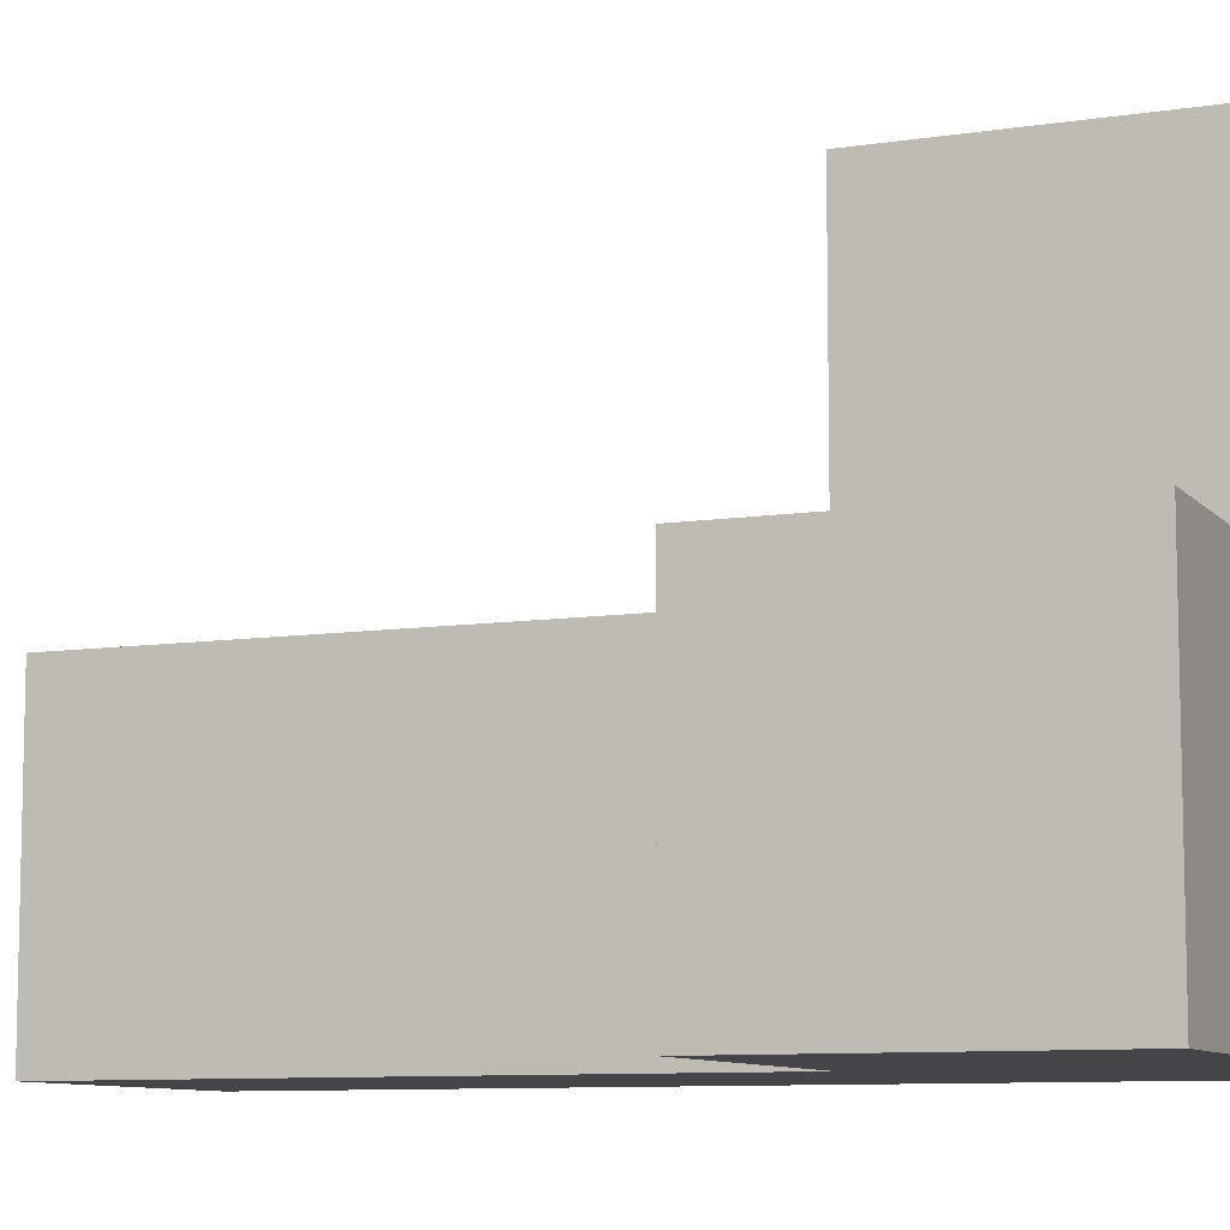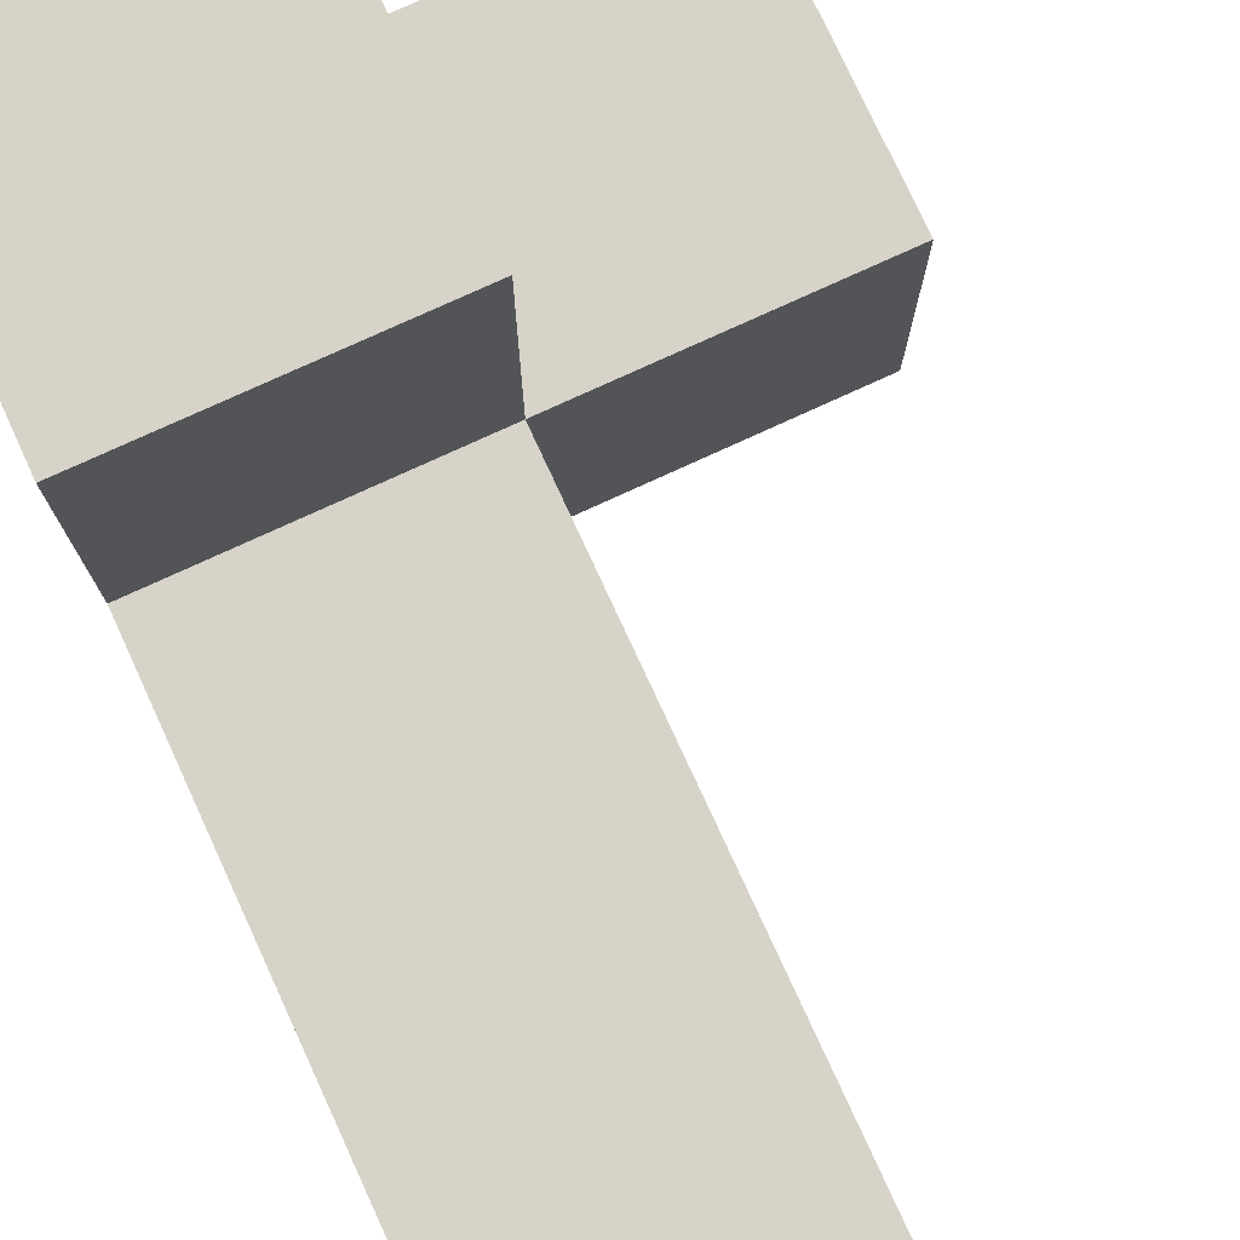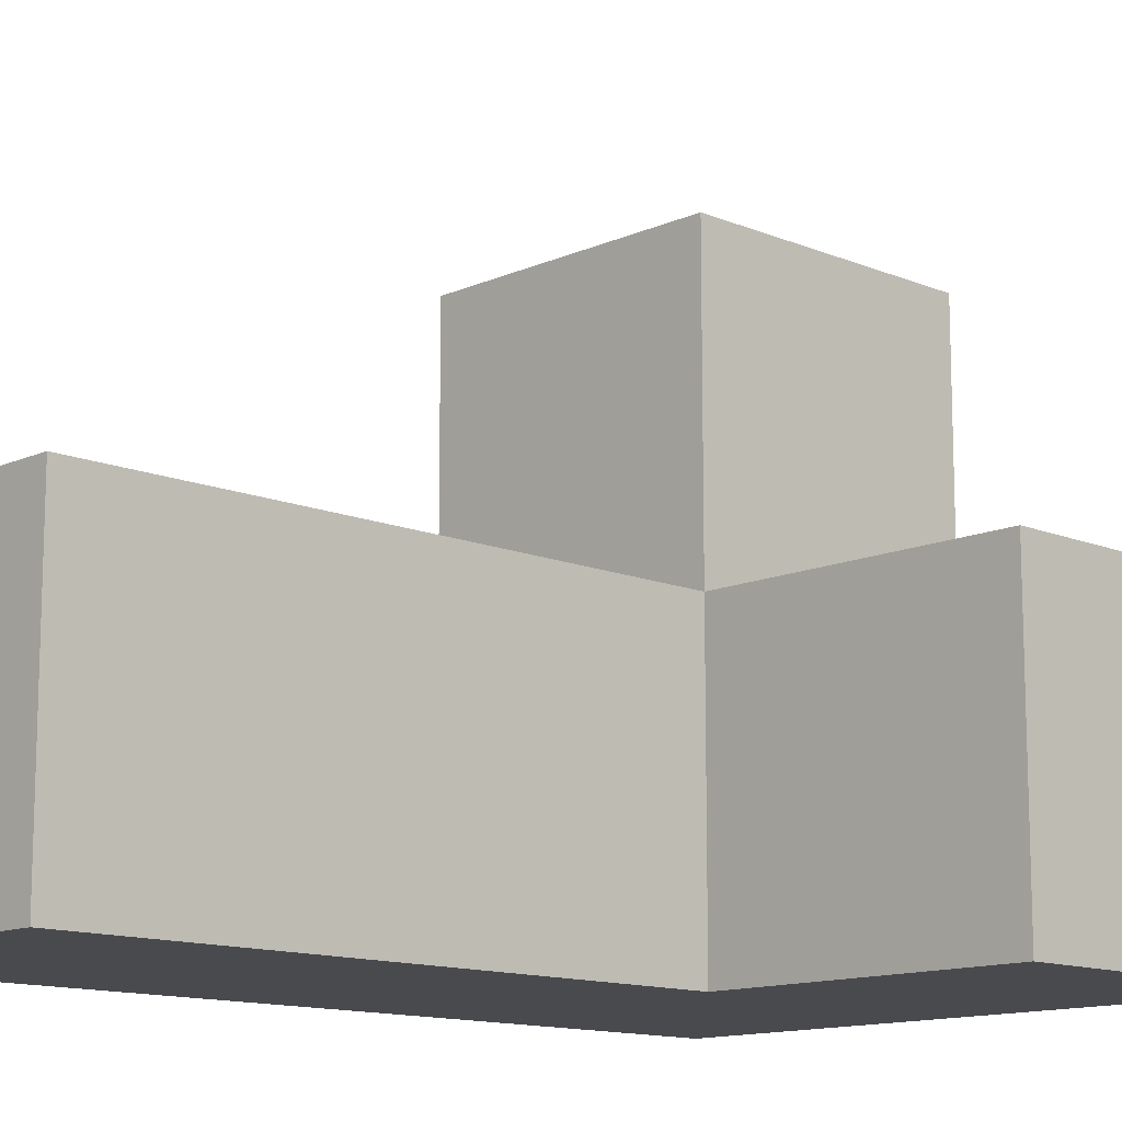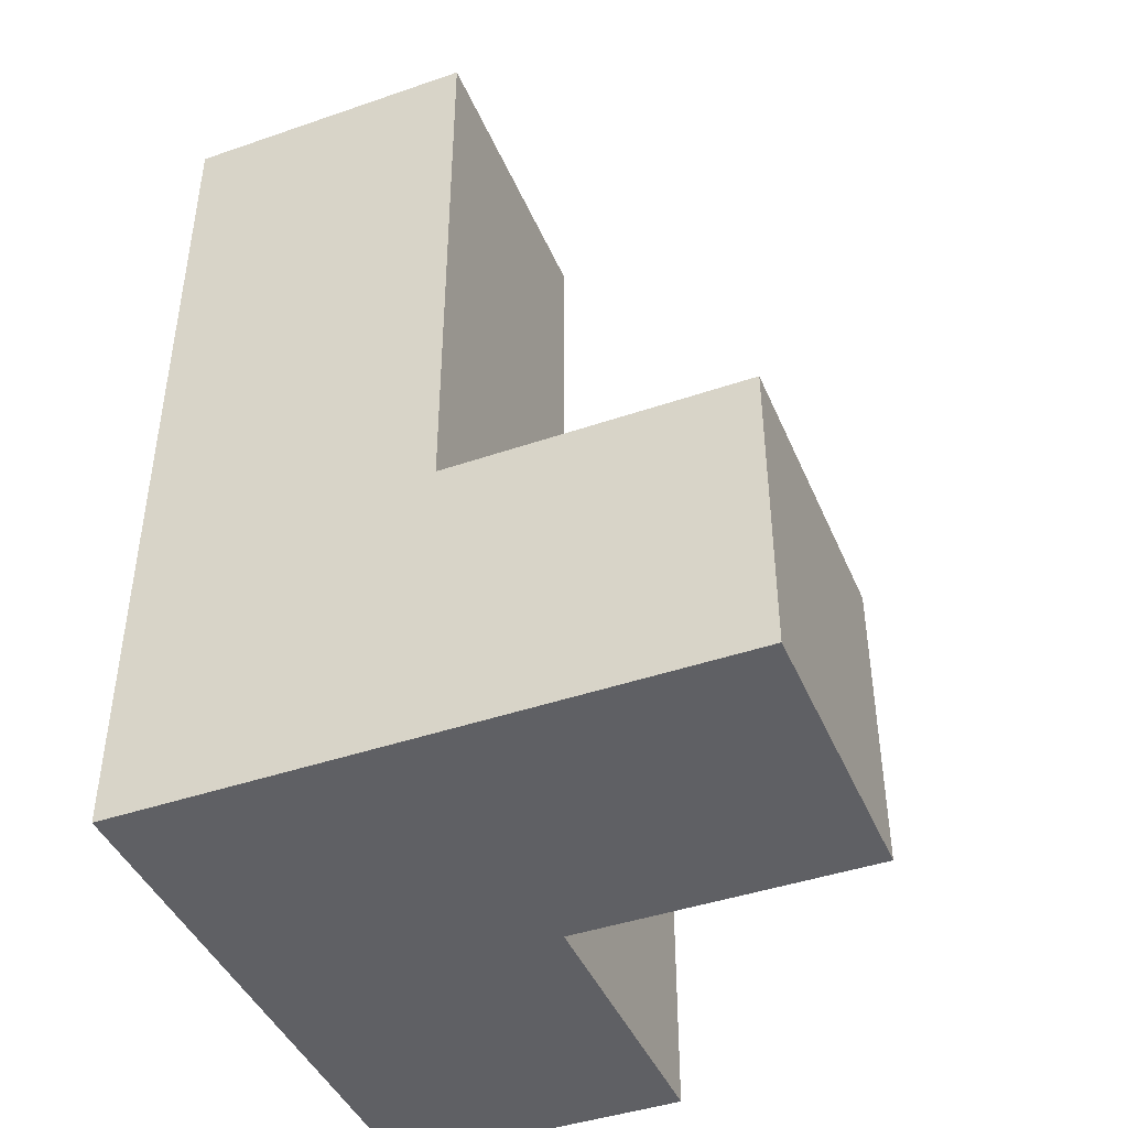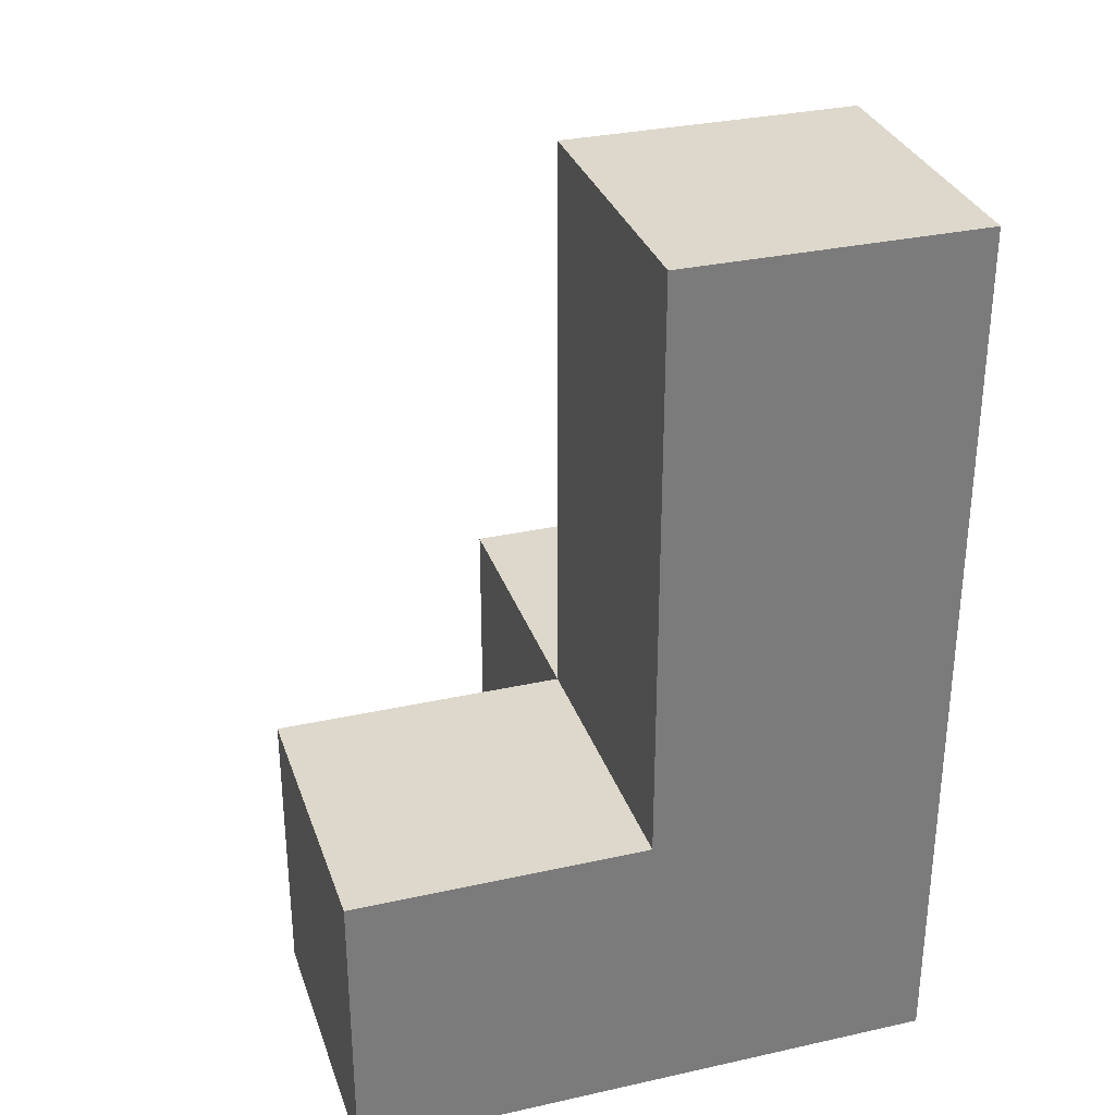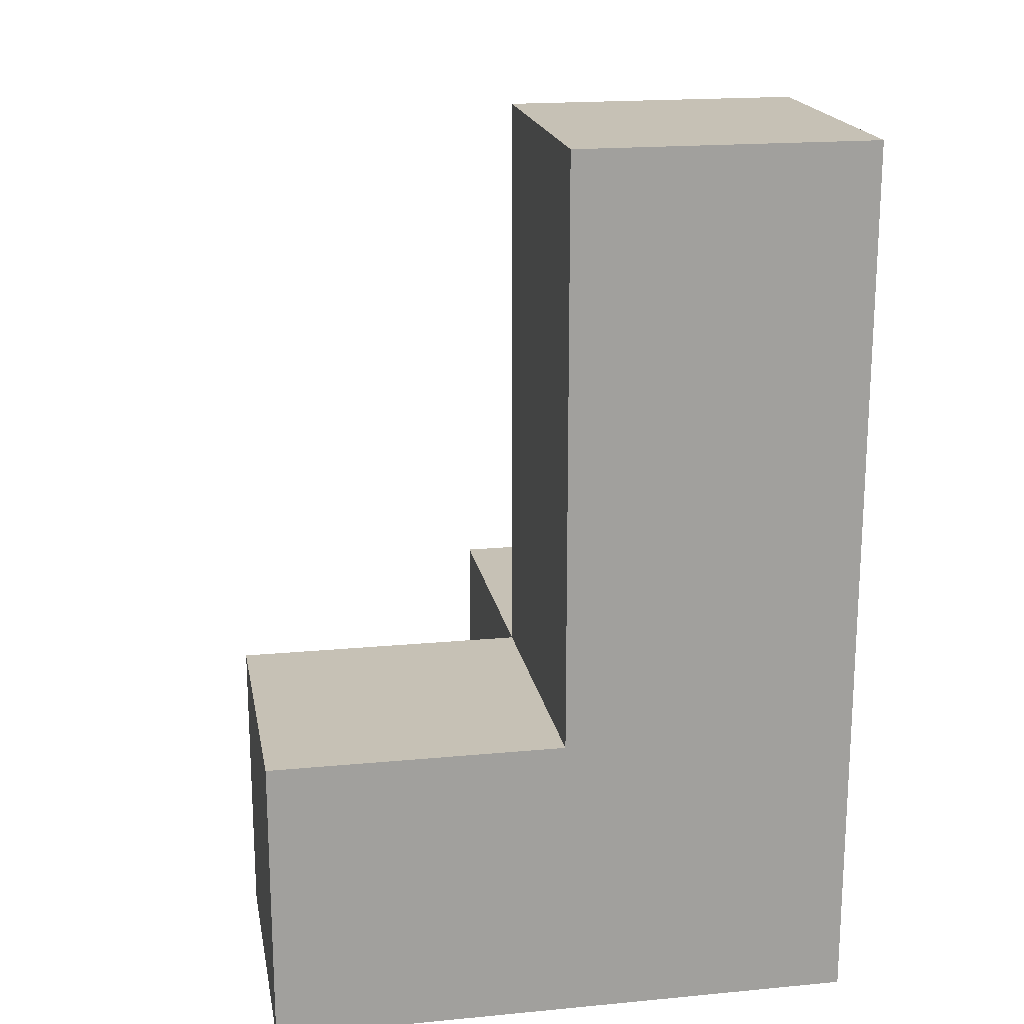
<metadata>
{"format":"obj","ext":"obj","renderer":"f3d","projection":"perspective","resolution":1024,"background":"white","views":[{"elev":-8.9,"azim":-67.4,"up":"+Z"},{"elev":76.9,"azim":155.3,"up":"+Z"},{"elev":-12.8,"azim":-134.0,"up":"+Z"},{"elev":-43.3,"azim":-157.9,"up":"+Y"},{"elev":31.5,"azim":72.5,"up":"+Y"},{"elev":18.7,"azim":79.7,"up":"+Y"}]}
</metadata>
<code>
v 2.002 2.002 1.998
v 2.002 1.012 2.987
v 2.992 2.002 1.008
v 1.012 2.002 1.998
v 2.992 3.982 1.008
v 2.992 1.012 1.998
v 2.992 2.992 1.998
v 2.002 3.982 1.998
v 2.002 1.012 1.998
v 2.002 2.002 1.008
v 2.992 1.012 1.008
v 1.012 2.002 1.008
v 2.992 2.992 1.008
v 2.992 2.002 2.987
v 2.002 2.992 1.998
v 2.002 3.982 1.008
v 1.012 1.012 1.998
v 2.002 2.002 2.987
v 2.002 1.012 1.008
v 2.992 1.012 2.987
v 2.992 2.002 1.998
v 2.992 3.982 1.998
v 2.002 2.992 1.008
v 1.012 1.012 1.008
f 13 23 5
f 16 5 23
f 15 7 8
f 22 8 7
f 5 16 22
f 8 22 16
f 16 23 8
f 15 8 23
f 13 5 7
f 22 7 5
f 3 10 13
f 23 13 10
f 1 21 15
f 7 15 21
f 23 10 15
f 1 15 10
f 3 13 21
f 7 21 13
f 11 19 3
f 10 3 19
f 19 11 9
f 6 9 11
f 11 3 6
f 21 6 3
f 19 24 10
f 12 10 24
f 17 9 4
f 1 4 9
f 24 19 17
f 9 17 19
f 10 12 1
f 4 1 12
f 12 24 4
f 17 4 24
f 2 20 18
f 14 18 20
f 9 6 2
f 20 2 6
f 21 1 14
f 18 14 1
f 1 9 18
f 2 18 9
f 6 21 20
f 14 20 21

</code>
